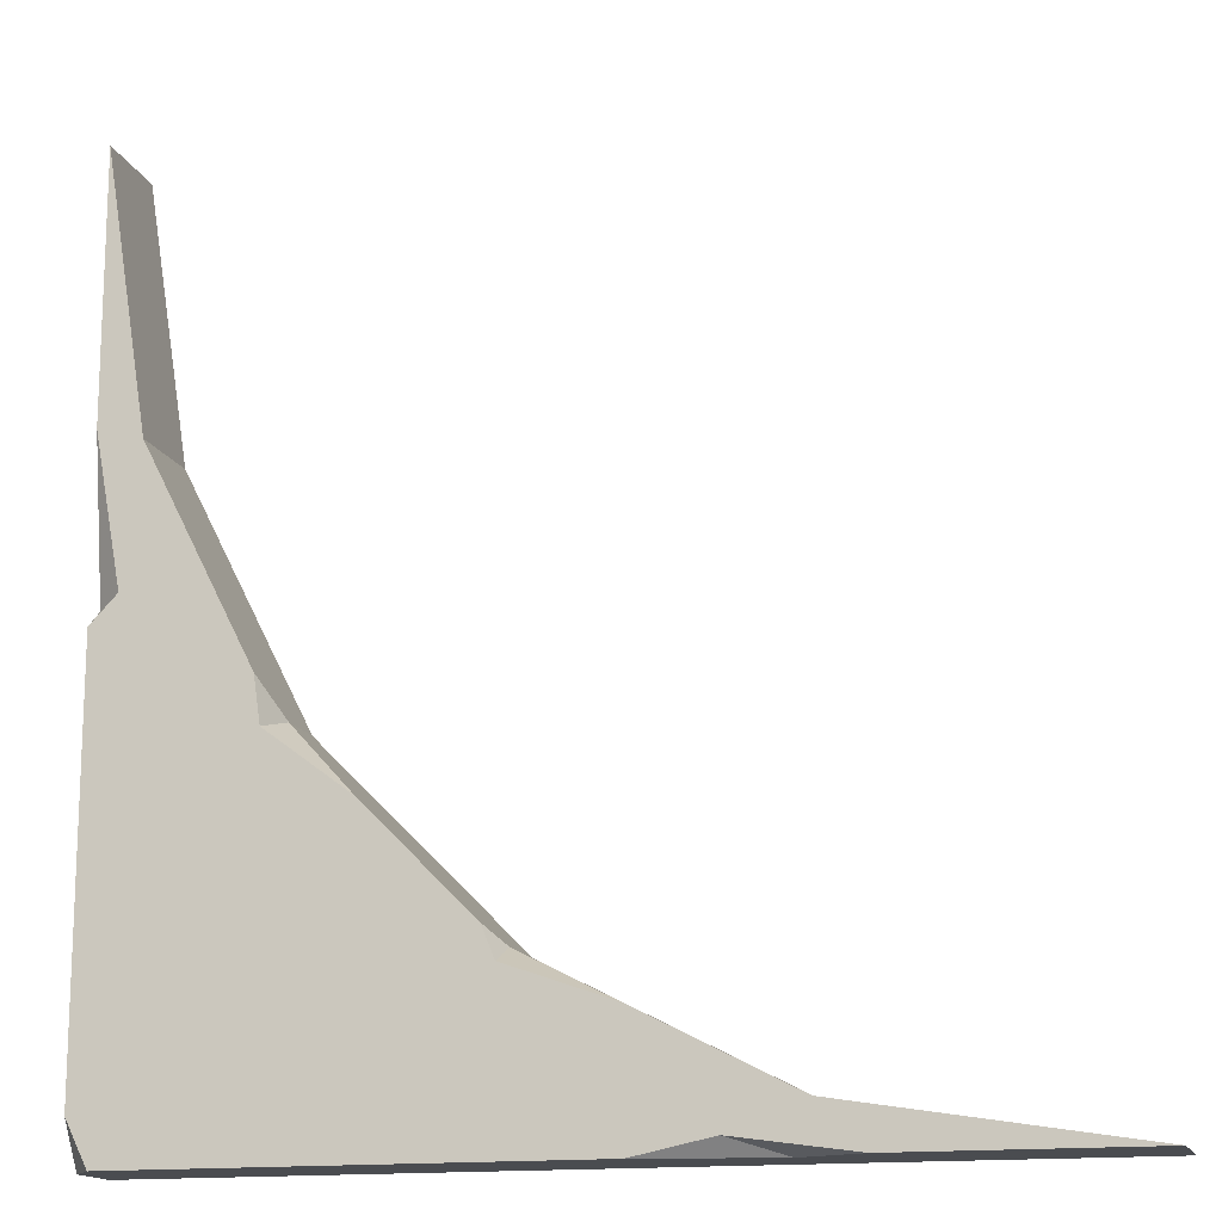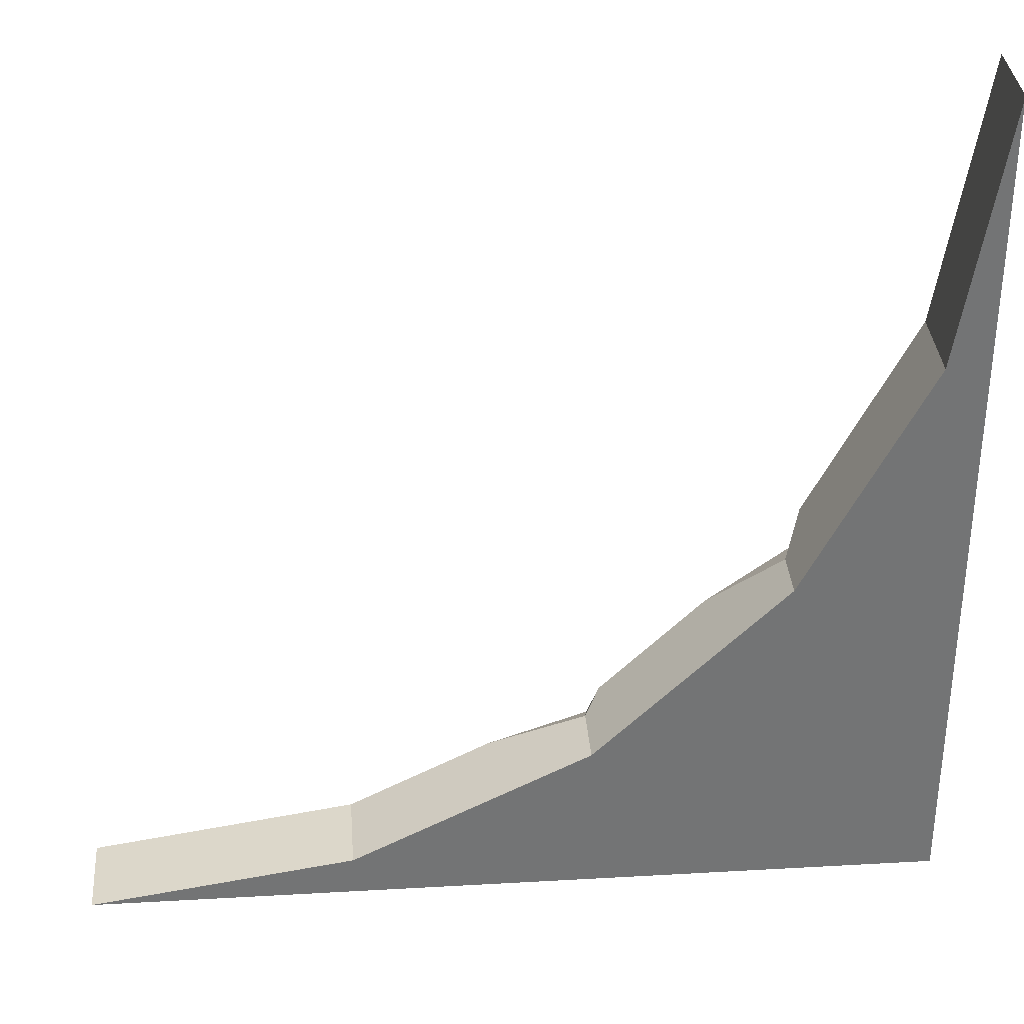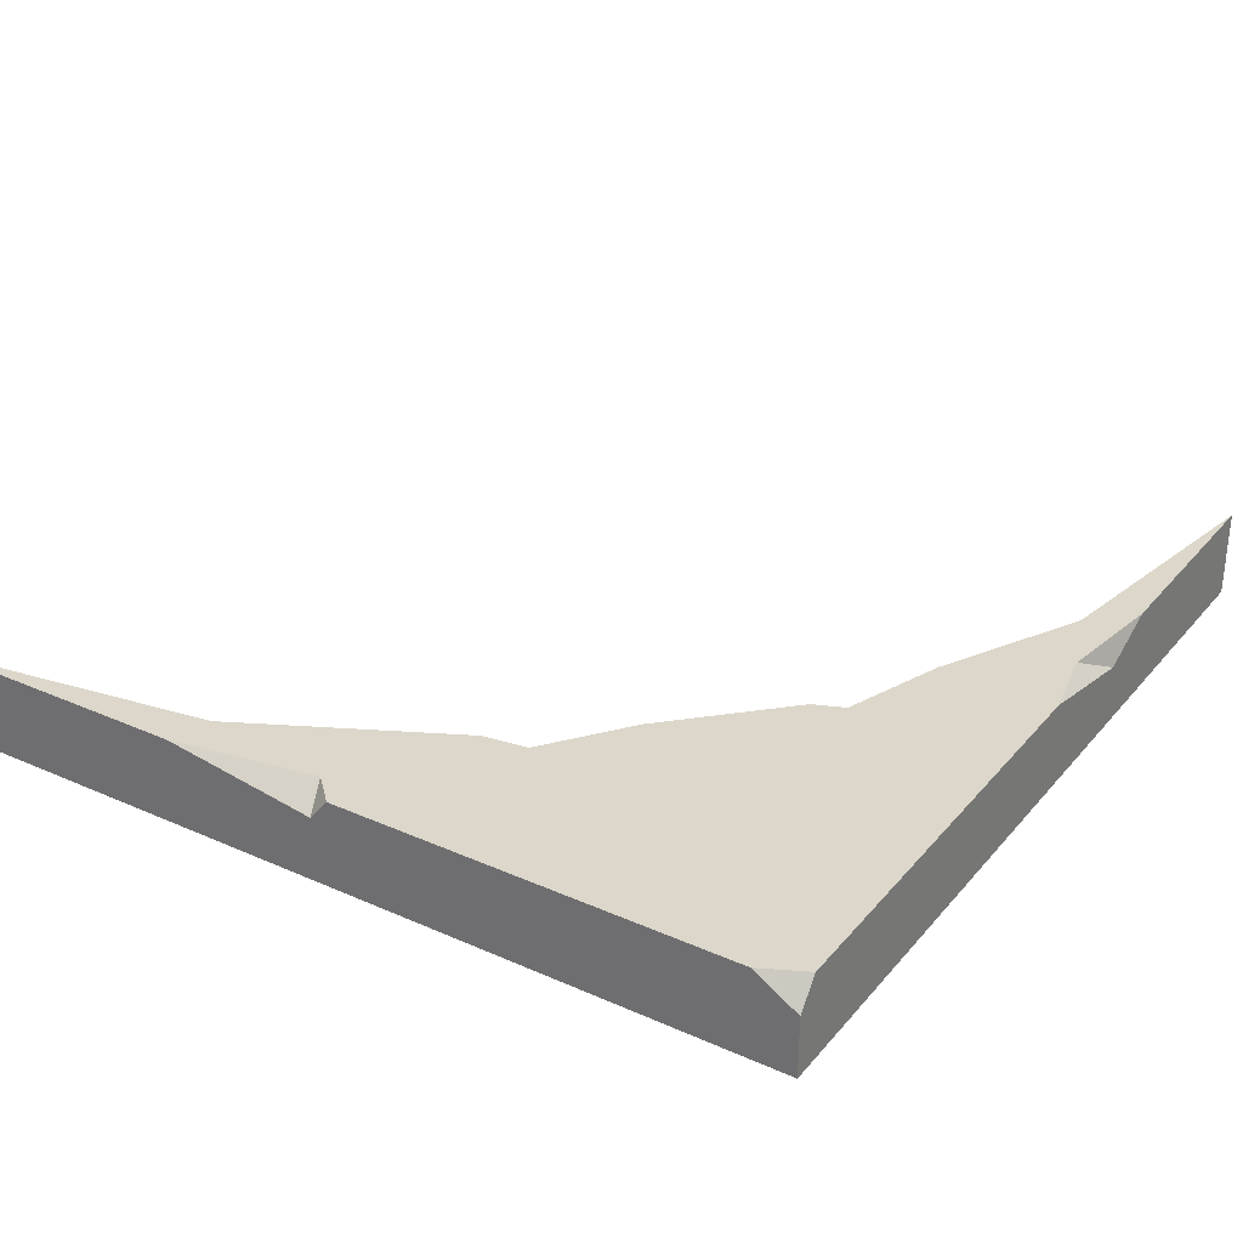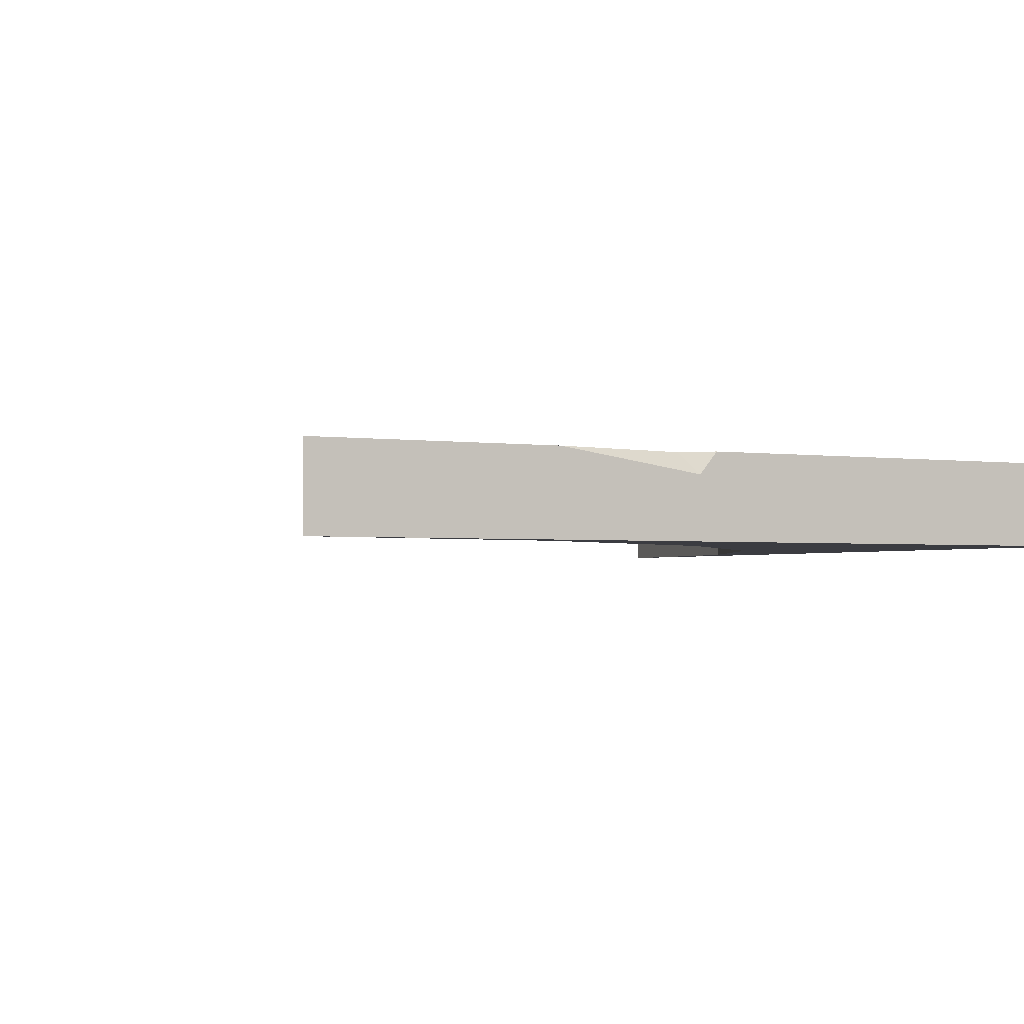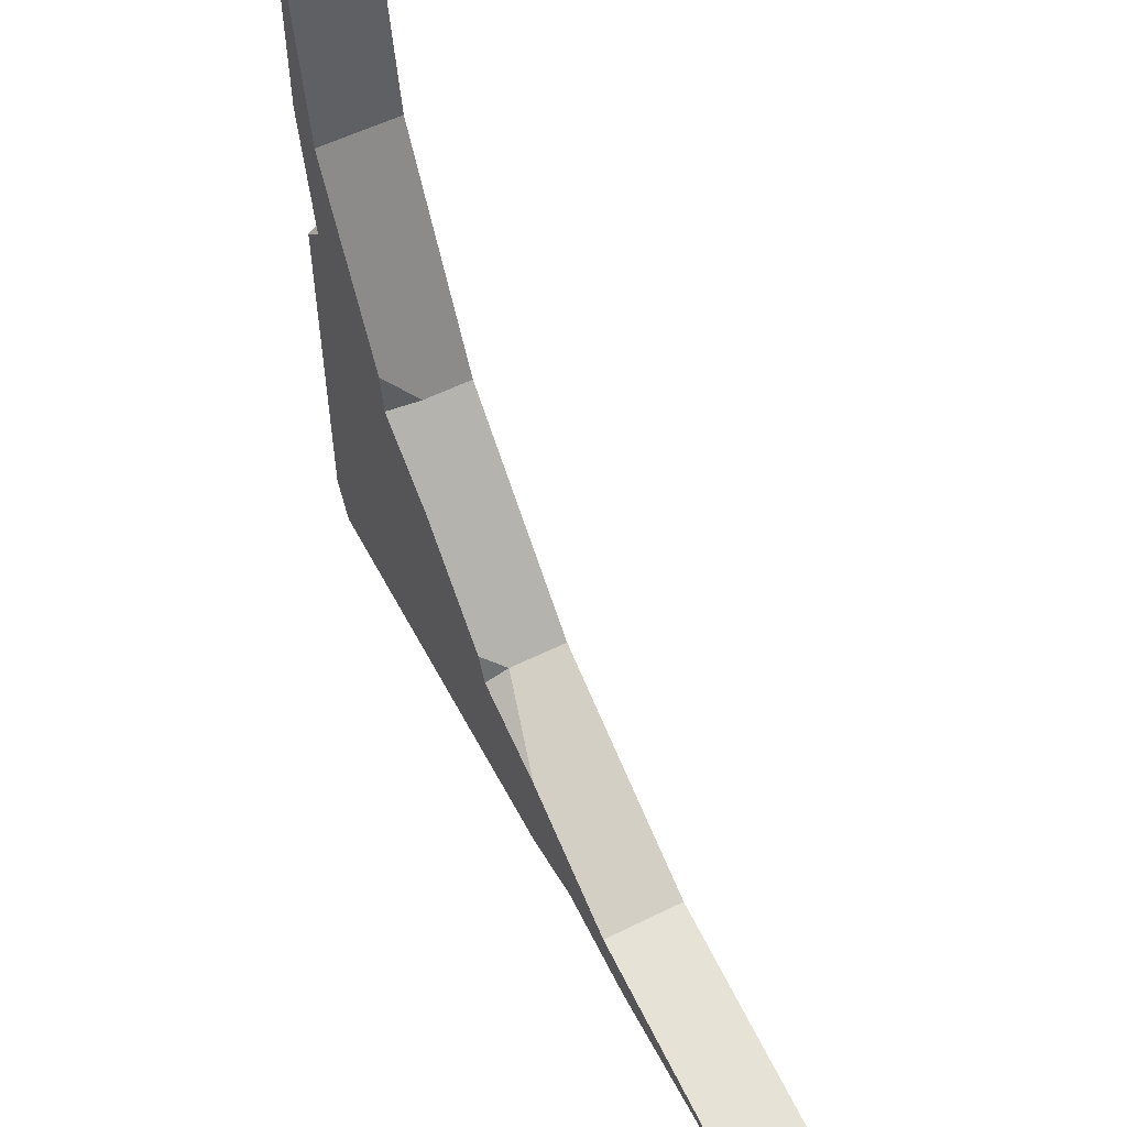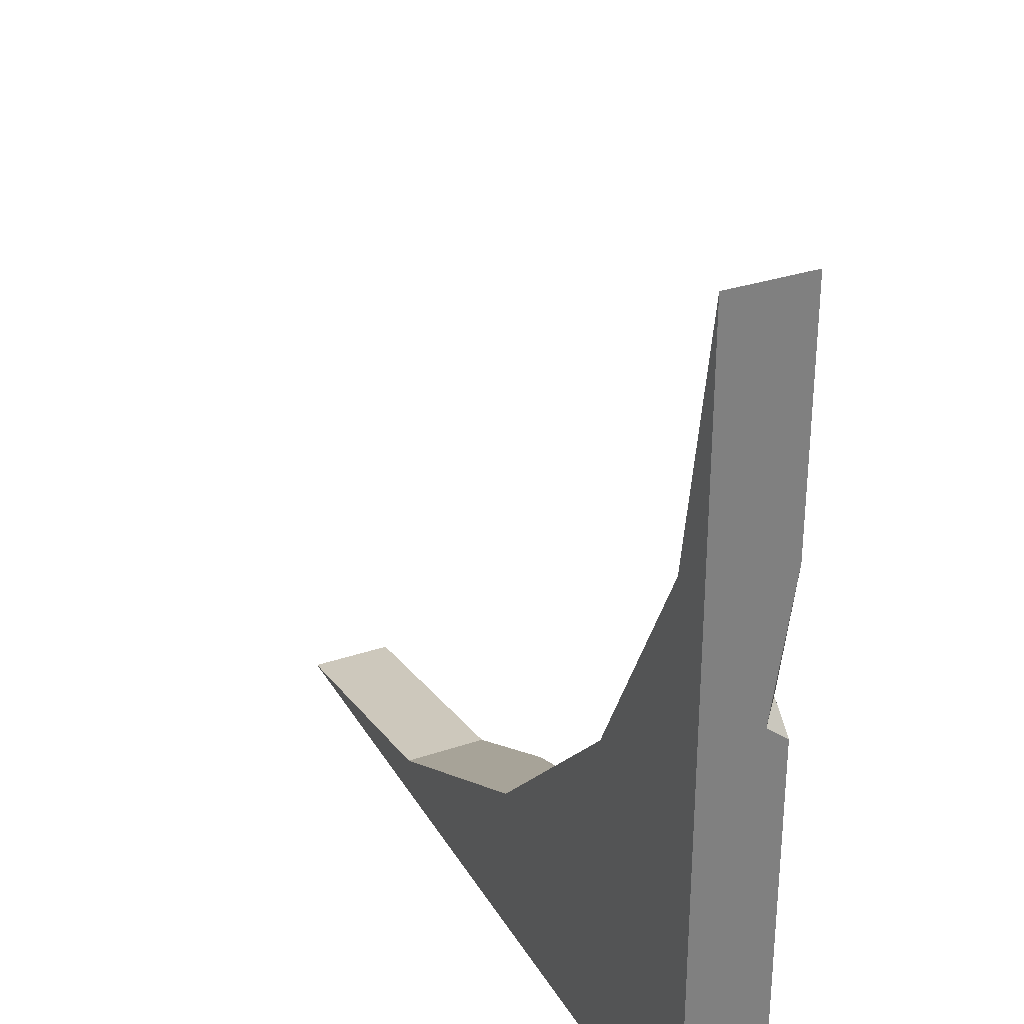
<metadata>
{"format":"obj","ext":"obj","renderer":"f3d","projection":"perspective","resolution":1024,"background":"white","views":[{"elev":-15.1,"azim":-164.3,"up":"+Z"},{"elev":34.3,"azim":-4.4,"up":"+Z"},{"elev":30.6,"azim":122.6,"up":"+Y"},{"elev":-2.2,"azim":62.1,"up":"+Y"},{"elev":56.3,"azim":-117.4,"up":"+Z"},{"elev":31.2,"azim":64.3,"up":"+Z"}]}
</metadata>
<code>
v 0 -10 100
v 0 0 100
v 0 -0 95.92
v -100 0 0
v -2.465 0 0
v -100 -10 0
v 0 -10 0
v 0 0 4.967
v 0 -3.091 0
v -52.5 0 0
v -73.87 0 0
v -61.01 0 1.794
v -66.8 -3.01 0
v 0 0 50.81
v 0 0 70.56
v 0 -2.601 52.97
v -3.037 0 53.94
v -88.62 0 0
v -100 -3.349 0
v -40.81 0 17.46
v -41.22 -10 19.1
v -17.82 -0 40.07
v -19.1 -10 41.22
v -4.894 -0 69.1
v -4.894 -10 69.1
v -69.1 0 4.894
v -69.1 -10 4.894
v -27.31 -0 33.01
v -19.1 -3.953 41.22
v -17.06 -0 45.22
v -52.47 0 13.37
v -41.22 -2.787 19.1
v -39.38 0 20.94
f 3 2 1
f 4 18 19
f 6 7 27
f 1 25 7
f 25 23 7
f 27 7 21
f 7 23 21
f 8 9 5
f 2 24 1
f 1 24 25
f 16 7 14
f 7 9 14
f 14 9 8
f 6 13 7
f 6 11 13
f 10 13 12
f 13 10 7
f 7 10 5
f 12 13 11
f 16 15 1
f 1 15 3
f 1 7 16
f 16 17 15
f 14 17 16
f 19 18 6
f 6 18 11
f 10 8 5
f 7 5 9
f 11 26 12
f 12 20 10
f 10 20 8
f 31 32 20
f 28 29 22
f 29 30 22
f 27 26 6
f 6 26 19
f 26 4 19
f 24 2 3
f 26 31 12
f 12 31 20
f 4 26 18
f 18 26 11
f 17 24 15
f 15 24 3
f 22 30 17
f 17 30 24
f 22 8 28
f 20 33 8
f 8 33 28
f 17 14 22
f 8 22 14
f 32 33 20
f 25 24 23
f 23 24 29
f 24 30 29
f 27 21 26
f 26 21 31
f 21 32 31
f 23 29 21
f 29 28 21
f 21 28 32
f 28 33 32

</code>
